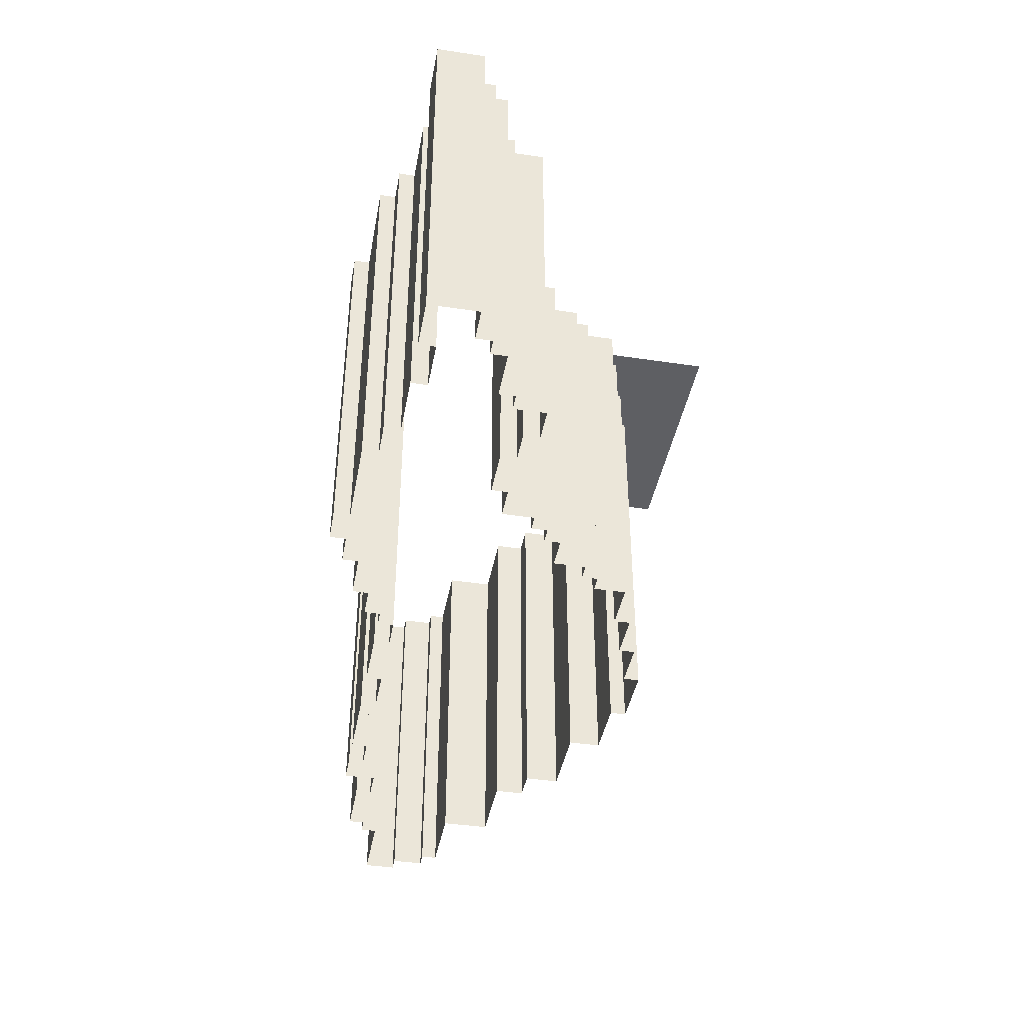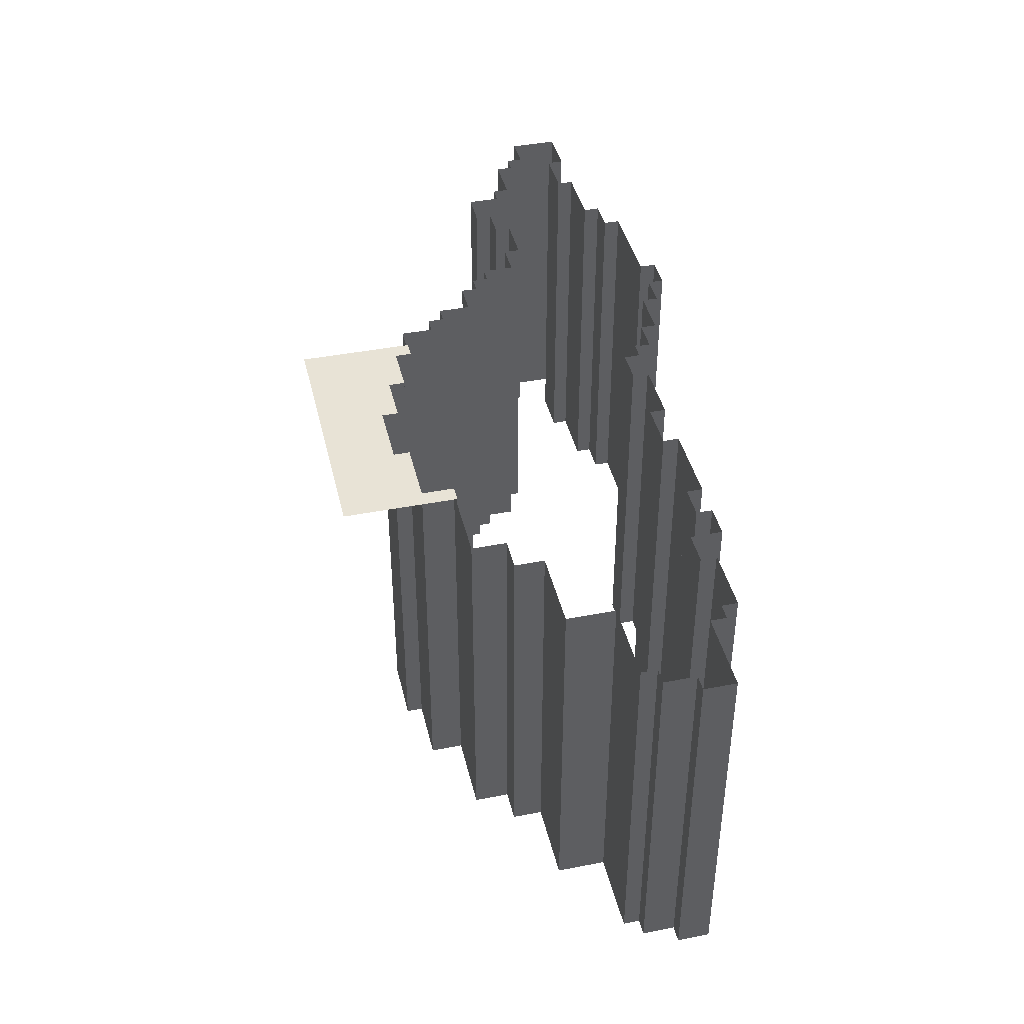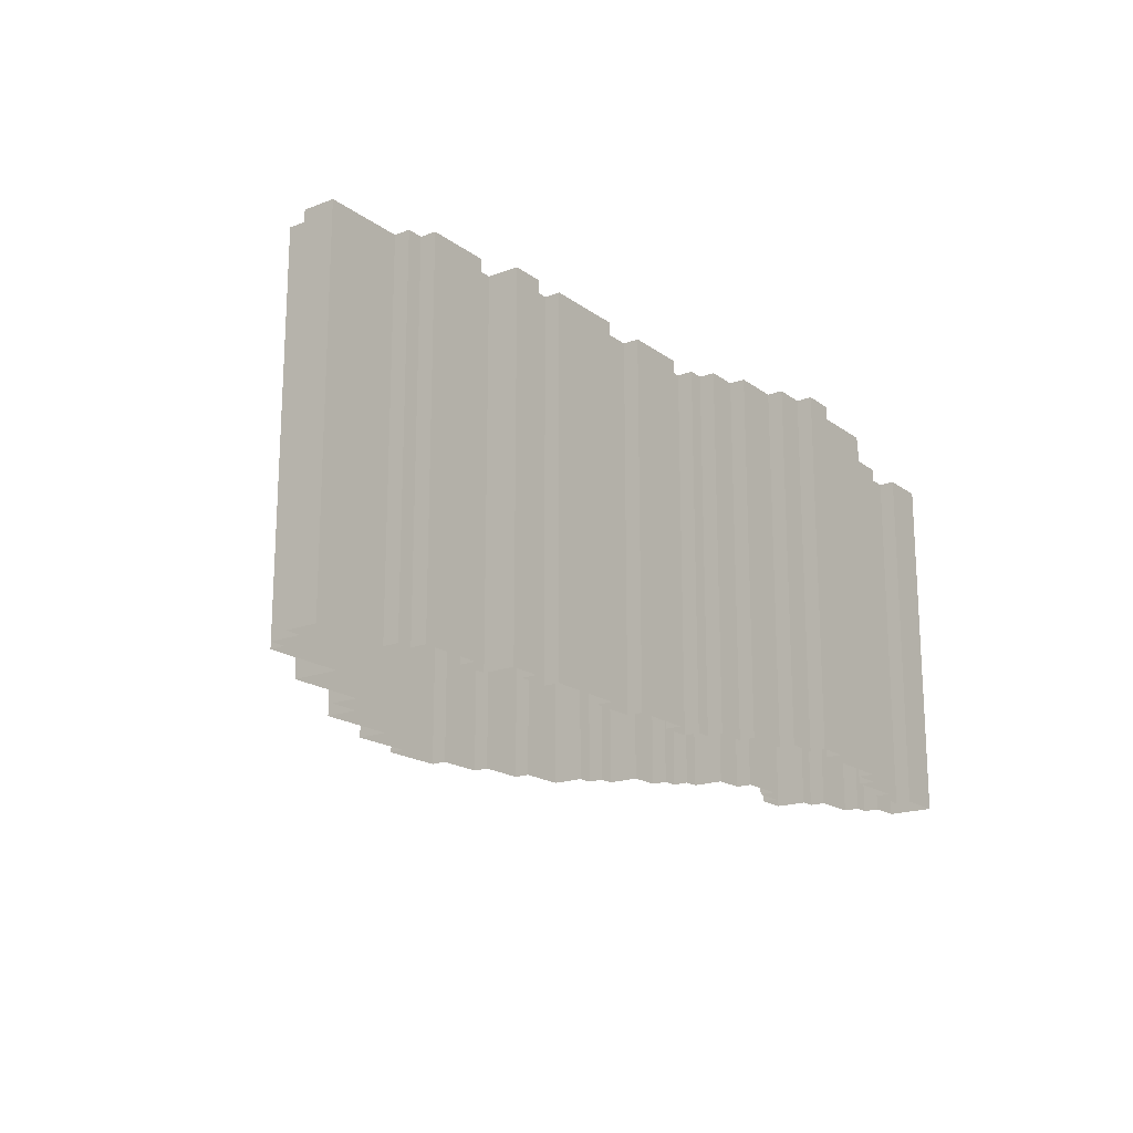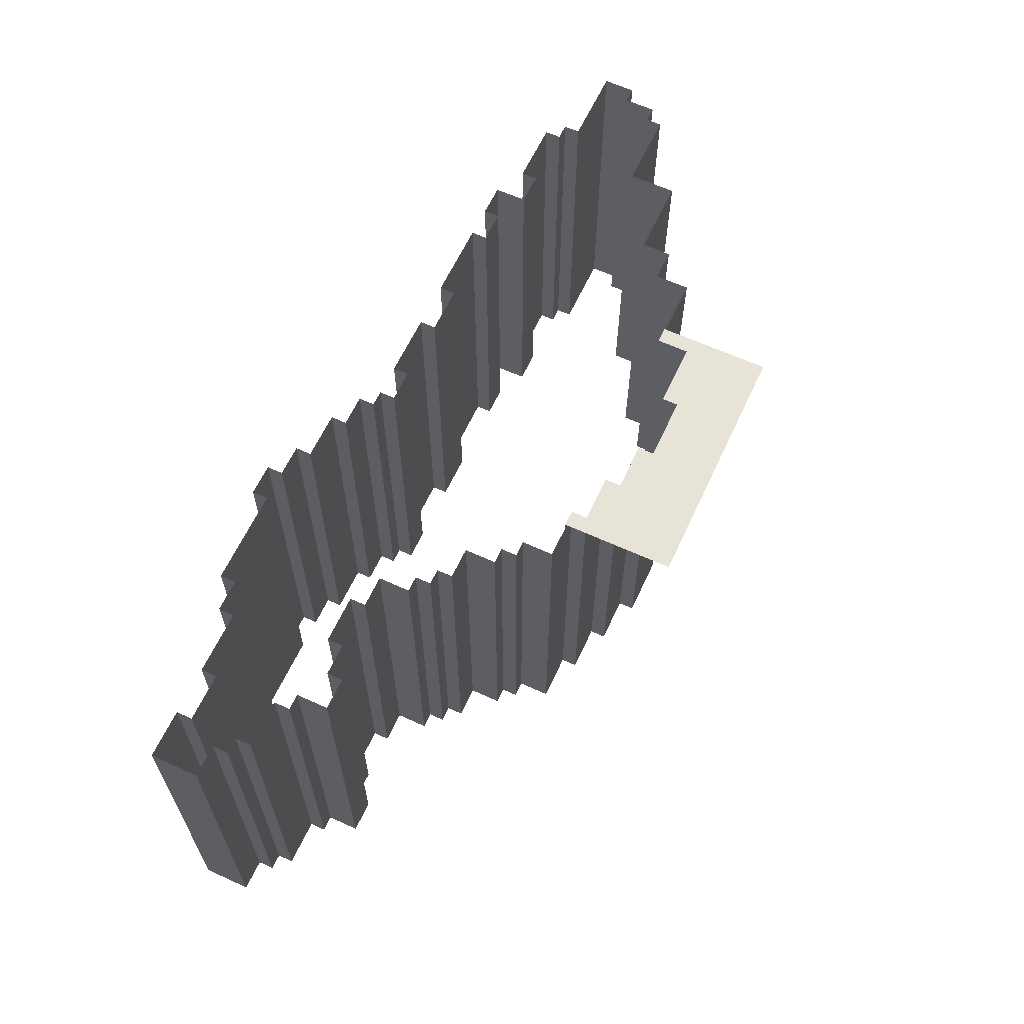
<metadata>
{"format":"obj","ext":"obj","renderer":"f3d","projection":"perspective","resolution":1024,"background":"white","views":[{"elev":-41.4,"azim":-100.4,"up":"+Z"},{"elev":41.9,"azim":76.8,"up":"+Z"},{"elev":-18.4,"azim":126.2,"up":"+Z"},{"elev":62.6,"azim":-65.1,"up":"+Z"}]}
</metadata>
<code>
g colapsed_city_ground_03
v 13.37 -95.05 -7.971
v 20.37 -91.05 -7.971
v 29.37 -95.05 -7.971
v 24.37 -91.05 -7.971
v 28.37 -90.05 -7.971
v 24.37 -90.05 -7.971
v 29.37 -88.05 -7.971
v 28.37 -88.05 -7.971
v 17.37 -90.05 -7.971
v 20.37 -90.05 -7.971
v 14.37 -89.05 -7.971
v 13.37 -88.05 -7.971
v 17.37 -89.05 -7.971
v 14.37 -88.05 -7.971
v 24.37 -91.05 -8.471
v 24.37 -91.05 -7.971
v 20.37 -91.05 -7.971
v 20.37 -91.05 -8.471
v 20.37 -90.05 -8.471
v 20.37 -90.05 -7.971
v 17.37 -90.05 -7.971
v 17.37 -90.05 -8.471
v 20.37 -91.05 -8.471
v 20.37 -91.05 -7.971
v 20.37 -90.05 -7.971
v 20.37 -90.05 -8.471
v 28.37 -90.05 -8.471
v 28.37 -90.05 -7.971
v 24.37 -90.05 -7.971
v 24.37 -90.05 -8.471
v 24.37 -90.05 -8.471
v 24.37 -90.05 -7.971
v 24.37 -91.05 -7.971
v 24.37 -91.05 -8.471
v 17.37 -89.05 -8.471
v 17.37 -89.05 -7.971
v 14.37 -89.05 -7.971
v 14.37 -89.05 -8.471
v 17.37 -90.05 -8.471
v 17.37 -90.05 -7.971
v 17.37 -89.05 -7.971
v 17.37 -89.05 -8.471
v 14.37 -89.05 -8.471
v 14.37 -89.05 -7.971
v 14.37 -88.05 -7.971
v 14.37 -88.05 -8.471
v 14.37 -88.05 -8.471
v 14.37 -88.05 -7.971
v 13.37 -88.05 -7.971
v 13.37 -88.05 -8.471
v 29.37 -88.05 -8.471
v 29.37 -88.05 -7.971
v 28.37 -88.05 -7.971
v 28.37 -88.05 -8.471
v 28.37 -88.05 -8.471
v 28.37 -88.05 -7.971
v 28.37 -90.05 -7.971
v 28.37 -90.05 -8.471
v 24.37 -91.05 -31.78
v 20.37 -91.05 -31.78
v 20.37 -90.05 -31.78
v 17.37 -90.05 -31.78
v 20.37 -91.05 -31.78
v 20.37 -90.05 -31.78
v 28.37 -90.05 -31.78
v 24.37 -90.05 -31.78
v 24.37 -90.05 -31.78
v 24.37 -91.05 -31.78
v 17.37 -89.05 -31.78
v 14.37 -89.05 -31.78
v 17.37 -90.05 -31.78
v 17.37 -89.05 -31.78
v 14.37 -89.05 -31.78
v 14.37 -88.05 -31.78
v 14.37 -88.05 -31.78
v 13.37 -88.05 -31.78
v 29.37 -88.05 -31.78
v 28.37 -88.05 -31.78
v 28.37 -88.05 -31.78
v 28.37 -90.05 -31.78
v 11.37 -88.05 -8.471
v 11.37 -88.05 -31.78
v 13.37 -88.05 -31.78
v 13.37 -88.05 -8.471
v 10.37 -86.05 -8.471
v 10.37 -86.05 -31.78
v 11.37 -86.05 -31.78
v 11.37 -86.05 -8.471
v 11.37 -86.05 -8.471
v 11.37 -86.05 -31.78
v 11.37 -88.05 -31.78
v 11.37 -88.05 -8.471
v 9.373 -85.05 -8.471
v 9.373 -85.05 -31.78
v 10.37 -85.05 -31.78
v 10.37 -85.05 -8.471
v 10.37 -85.05 -8.471
v 10.37 -85.05 -31.78
v 10.37 -86.05 -31.78
v 10.37 -86.05 -8.471
v 7.373 -83.05 -8.471
v 7.373 -83.05 -31.78
v 9.373 -83.05 -31.78
v 9.373 -83.05 -8.471
v 9.373 -83.05 -8.471
v 9.373 -83.05 -31.78
v 9.373 -85.05 -31.78
v 9.373 -85.05 -8.471
v 6.373 -82.05 -8.471
v 6.373 -82.05 -31.78
v 7.373 -82.05 -31.78
v 7.373 -82.05 -8.471
v 7.373 -82.05 -8.471
v 7.373 -82.05 -31.78
v 7.373 -83.05 -31.78
v 7.373 -83.05 -8.471
v 5.373 -81.05 -8.471
v 5.373 -81.05 -31.78
v 6.373 -81.05 -31.78
v 6.373 -81.05 -8.471
v 6.373 -81.05 -8.471
v 6.373 -81.05 -31.78
v 6.373 -82.05 -31.78
v 6.373 -82.05 -8.471
v -3.627 -80.05 -8.471
v -3.627 -80.05 -31.78
v -1.627 -80.05 -31.78
v -1.627 -80.05 -8.471
v -1.627 -79.05 -8.471
v -1.627 -79.05 -31.78
v 0.373 -79.05 -31.78
v 0.373 -79.05 -8.471
v -1.627 -80.05 -8.471
v -1.627 -80.05 -31.78
v -1.627 -79.05 -31.78
v -1.627 -79.05 -8.471
v 3.373 -79.05 -8.471
v 3.373 -79.05 -31.78
v 5.373 -79.05 -31.78
v 5.373 -79.05 -8.471
v 5.373 -79.05 -8.471
v 5.373 -79.05 -31.78
v 5.373 -81.05 -31.78
v 5.373 -81.05 -8.471
v -4.627 -78.05 -8.471
v -4.627 -78.05 -31.78
v -3.627 -78.05 -31.78
v -3.627 -78.05 -8.471
v -3.627 -78.05 -8.471
v -3.627 -78.05 -31.78
v -3.627 -80.05 -31.78
v -3.627 -80.05 -8.471
v 0.373 -78.05 -8.471
v 0.373 -78.05 -31.78
v 3.373 -78.05 -31.78
v 3.373 -78.05 -8.471
v 0.373 -79.05 -8.471
v 0.373 -79.05 -31.78
v 0.373 -78.05 -31.78
v 0.373 -78.05 -8.471
v 3.373 -78.05 -8.471
v 3.373 -78.05 -31.78
v 3.373 -79.05 -31.78
v 3.373 -79.05 -8.471
v -7.627 -77.05 -8.471
v -7.627 -77.05 -31.78
v -4.627 -77.05 -31.78
v -4.627 -77.05 -8.471
v -4.627 -77.05 -8.471
v -4.627 -77.05 -31.78
v -4.627 -78.05 -31.78
v -4.627 -78.05 -8.471
v -8.627 -76.05 -8.471
v -8.627 -76.05 -31.78
v -7.627 -76.05 -31.78
v -7.627 -76.05 -8.471
v -7.627 -76.05 -8.471
v -7.627 -76.05 -31.78
v -7.627 -77.05 -31.78
v -7.627 -77.05 -8.471
v -10.63 -75.05 -8.471
v -10.63 -75.05 -31.78
v -8.627 -75.05 -31.78
v -8.627 -75.05 -8.471
v -8.627 -75.05 -8.471
v -8.627 -75.05 -31.78
v -8.627 -76.05 -31.78
v -8.627 -76.05 -8.471
v -10.63 -74.05 -8.471
v -10.63 -74.05 -31.78
v -10.63 -75.05 -31.78
v -10.63 -75.05 -8.471
v -10.63 -72.05 -8.471
v -10.63 -72.05 -31.78
v -7.627 -73.05 -8.471
v -7.627 -73.05 -31.78
v -7.627 -72.05 -31.78
v -7.627 -72.05 -8.471
v -4.627 -73.05 -8.471
v -4.627 -73.05 -31.78
v -7.627 -73.05 -31.78
v -7.627 -73.05 -8.471
v -4.627 -72.05 -8.471
v -4.627 -72.05 -31.78
v -4.627 -73.05 -31.78
v -4.627 -73.05 -8.471
v -0.627 -72.05 -8.471
v -0.627 -72.05 -31.78
v -4.627 -72.05 -31.78
v -4.627 -72.05 -8.471
v -0.627 -71.05 -8.471
v -0.627 -71.05 -31.78
v -0.627 -72.05 -31.78
v -0.627 -72.05 -8.471
v 1.373 -71.05 -8.471
v 1.373 -71.05 -31.78
v -0.627 -71.05 -31.78
v -0.627 -71.05 -8.471
v 1.373 -70.05 -8.471
v 1.373 -70.05 -31.78
v 1.373 -71.05 -31.78
v 1.373 -71.05 -8.471
v 11.37 -71.05 -8.471
v 11.37 -71.05 -31.78
v 11.37 -70.05 -31.78
v 11.37 -70.05 -8.471
v 13.37 -71.05 -8.471
v 13.37 -71.05 -31.78
v 11.37 -71.05 -31.78
v 11.37 -71.05 -8.471
v 7.373 -70.05 -8.471
v 7.373 -70.05 -31.78
v 1.373 -70.05 -31.78
v 1.373 -70.05 -8.471
v 7.373 -69.05 -8.471
v 7.373 -69.05 -31.78
v 7.373 -70.05 -31.78
v 7.373 -70.05 -8.471
v 11.37 -70.05 -8.471
v 11.37 -70.05 -31.78
v 9.373 -70.05 -31.78
v 9.373 -70.05 -8.471
v 9.373 -70.05 -8.471
v 9.373 -70.05 -31.78
v 9.373 -69.05 -31.78
v 9.373 -69.05 -8.471
v 9.373 -69.05 -8.471
v 9.373 -69.05 -31.78
v 7.373 -69.05 -31.78
v 7.373 -69.05 -8.471
v -7.627 -72.05 -8.471
v -7.627 -72.05 -31.78
v -10.63 -72.05 -31.78
v -10.63 -72.05 -8.471
v 17.37 -73.05 -31.78
v 17.37 -73.05 -8.471
v 17.37 -74.05 -8.471
v 17.37 -74.05 -31.78
v 17.37 -74.05 -31.78
v 17.37 -74.05 -8.471
v 19.37 -74.05 -8.471
v 19.37 -74.05 -31.78
v 19.37 -74.05 -31.78
v 19.37 -74.05 -8.471
v 19.37 -73.05 -8.471
v 19.37 -73.05 -31.78
v 23.37 -73.05 -31.78
v 23.37 -73.05 -8.471
v 23.37 -74.05 -8.471
v 23.37 -74.05 -31.78
v 23.37 -74.05 -31.78
v 23.37 -74.05 -8.471
v 26.37 -74.05 -8.471
v 26.37 -74.05 -31.78
v 26.37 -74.05 -31.78
v 26.37 -74.05 -8.471
v 26.37 -73.05 -8.471
v 26.37 -73.05 -31.78
v 16.37 -73.05 -31.78
v 16.37 -73.05 -8.471
v 17.37 -73.05 -8.471
v 17.37 -73.05 -31.78
v 16.37 -72.05 -31.78
v 16.37 -72.05 -8.471
v 16.37 -73.05 -8.471
v 16.37 -73.05 -31.78
v 26.37 -73.05 -31.78
v 26.37 -73.05 -8.471
v 29.37 -73.05 -8.471
v 29.37 -73.05 -31.78
v 14.37 -72.05 -31.78
v 14.37 -72.05 -8.471
v 16.37 -72.05 -8.471
v 16.37 -72.05 -31.78
v 14.37 -71.05 -31.78
v 14.37 -71.05 -8.471
v 14.37 -72.05 -8.471
v 14.37 -72.05 -31.78
v 19.37 -73.05 -31.78
v 19.37 -73.05 -8.471
v 23.37 -73.05 -8.471
v 23.37 -73.05 -31.78
v 13.37 -71.05 -31.78
v 13.37 -71.05 -8.471
v 14.37 -71.05 -8.471
v 14.37 -71.05 -31.78
v 29.37 -88.05 -8.471
v 29.37 -88.05 -31.78
v 33.37 -88.05 -31.78
v 33.37 -88.05 -8.471
v 33.37 -85.9 -8.471
v 33.37 -85.9 -31.78
v 35.37 -85.9 -31.78
v 35.37 -85.9 -8.471
v 33.37 -88.05 -8.471
v 33.37 -88.05 -31.78
v 33.37 -85.9 -31.78
v 33.37 -85.9 -8.471
v 35.37 -84.05 -8.471
v 35.37 -84.05 -31.78
v 40.37 -84.05 -31.78
v 40.37 -84.05 -8.471
v 35.37 -85.9 -8.471
v 35.37 -85.9 -31.78
v 35.37 -84.05 -31.78
v 35.37 -84.05 -8.471
v 40.37 -81.05 -8.471
v 40.37 -81.05 -31.78
v 45.37 -81.05 -31.78
v 45.37 -81.05 -8.471
v 40.37 -84.05 -8.471
v 40.37 -84.05 -31.78
v 40.37 -81.05 -31.78
v 40.37 -81.05 -8.471
v 45.37 -80.05 -8.471
v 45.37 -80.05 -31.78
v 46.37 -80.05 -31.78
v 46.37 -80.05 -8.471
v 45.37 -81.05 -8.471
v 45.37 -81.05 -31.78
v 45.37 -80.05 -31.78
v 45.37 -80.05 -8.471
v 46.37 -78.05 -8.471
v 46.37 -78.05 -31.78
v 47.37 -78.05 -31.78
v 47.37 -78.05 -8.471
v 46.37 -80.05 -8.471
v 46.37 -80.05 -31.78
v 46.37 -78.05 -31.78
v 46.37 -78.05 -8.471
v 37.37 -75.05 -8.471
v 37.37 -75.05 -31.78
v 35.37 -75.05 -31.78
v 35.37 -75.05 -8.471
v 37.37 -74.05 -8.471
v 37.37 -74.05 -31.78
v 37.37 -75.05 -31.78
v 37.37 -75.05 -8.471
v 42.37 -75.05 -8.471
v 42.37 -75.05 -31.78
v 41.37 -75.05 -31.78
v 41.37 -75.05 -8.471
v 41.37 -75.05 -8.471
v 41.37 -75.05 -31.78
v 41.37 -74.05 -31.78
v 41.37 -74.05 -8.471
v 31.37 -74.05 -8.471
v 31.37 -74.05 -31.78
v 31.37 -73.05 -31.78
v 31.37 -73.05 -8.471
v 33.37 -74.05 -8.471
v 33.37 -74.05 -31.78
v 31.37 -74.05 -31.78
v 31.37 -74.05 -8.471
v 33.37 -73.05 -8.471
v 33.37 -73.05 -31.78
v 33.37 -74.05 -31.78
v 33.37 -74.05 -8.471
v 35.37 -75.05 -8.471
v 35.37 -75.05 -31.78
v 35.37 -73.05 -31.78
v 35.37 -73.05 -8.471
v 42.37 -76.05 -8.471
v 42.37 -76.05 -31.78
v 42.37 -75.05 -31.78
v 42.37 -75.05 -8.471
v 47.37 -76.05 -8.471
v 47.37 -76.05 -31.78
v 42.37 -76.05 -31.78
v 42.37 -76.05 -8.471
v 41.37 -74.05 -8.471
v 41.37 -74.05 -31.78
v 37.37 -74.05 -31.78
v 37.37 -74.05 -8.471
v 31.37 -73.05 -8.471
v 31.37 -73.05 -31.78
v 29.37 -73.05 -31.78
v 29.37 -73.05 -8.471
v 35.37 -73.05 -8.471
v 35.37 -73.05 -31.78
v 33.37 -73.05 -31.78
v 33.37 -73.05 -8.471
v 47.37 -78.05 -8.471
v 47.37 -78.05 -31.78
v 47.37 -76.05 -31.78
v 47.37 -76.05 -8.471
g colapsed_city_ground_03_0
f 3 2 1
f 2 3 4
f 3 5 4
f 6 4 5
f 3 7 5
f 8 5 7
f 1 2 9
f 9 2 10
f 1 9 11
f 1 11 12
f 11 9 13
f 11 14 12
f 17 16 15
f 18 17 15
f 21 20 19
f 22 21 19
f 25 24 23
f 26 25 23
f 29 28 27
f 30 29 27
f 33 32 31
f 34 33 31
f 37 36 35
f 38 37 35
f 41 40 39
f 42 41 39
f 45 44 43
f 46 45 43
f 49 48 47
f 50 49 47
f 53 52 51
f 54 53 51
f 57 56 55
f 58 57 55
g colapsed_city_ground_03_1
f 18 15 59
f 60 18 59
f 22 19 61
f 62 22 61
f 26 23 63
f 64 26 63
f 30 27 65
f 66 30 65
f 34 31 67
f 68 34 67
f 38 35 69
f 70 38 69
f 42 39 71
f 72 42 71
f 46 43 73
f 74 46 73
f 50 47 75
f 76 50 75
f 54 51 77
f 78 54 77
f 58 55 79
f 80 58 79
f 83 82 81
f 84 83 81
f 87 86 85
f 88 87 85
f 91 90 89
f 92 91 89
f 95 94 93
f 96 95 93
f 99 98 97
f 100 99 97
f 103 102 101
f 104 103 101
f 107 106 105
f 108 107 105
f 111 110 109
f 112 111 109
f 115 114 113
f 116 115 113
f 119 118 117
f 120 119 117
f 123 122 121
f 124 123 121
f 127 126 125
f 128 127 125
f 131 130 129
f 132 131 129
f 135 134 133
f 136 135 133
f 139 138 137
f 140 139 137
f 143 142 141
f 144 143 141
f 147 146 145
f 148 147 145
f 151 150 149
f 152 151 149
f 155 154 153
f 156 155 153
f 159 158 157
f 160 159 157
f 163 162 161
f 164 163 161
f 167 166 165
f 168 167 165
f 171 170 169
f 172 171 169
f 175 174 173
f 176 175 173
f 179 178 177
f 180 179 177
f 183 182 181
f 184 183 181
f 187 186 185
f 188 187 185
f 191 190 189
f 192 191 189
f 189 190 193
f 190 194 193
f 197 196 195
f 198 197 195
f 201 200 199
f 202 201 199
f 205 204 203
f 206 205 203
f 209 208 207
f 210 209 207
f 213 212 211
f 214 213 211
f 217 216 215
f 218 217 215
f 221 220 219
f 222 221 219
f 225 224 223
f 226 225 223
f 229 228 227
f 230 229 227
f 233 232 231
f 234 233 231
f 237 236 235
f 238 237 235
f 241 240 239
f 242 241 239
f 245 244 243
f 246 245 243
f 249 248 247
f 250 249 247
f 253 252 251
f 254 253 251
f 257 256 255
f 258 257 255
f 261 260 259
f 262 261 259
f 265 264 263
f 266 265 263
f 269 268 267
f 270 269 267
f 273 272 271
f 274 273 271
f 277 276 275
f 278 277 275
f 281 280 279
f 282 281 279
f 285 284 283
f 286 285 283
f 289 288 287
f 290 289 287
f 293 292 291
f 294 293 291
f 297 296 295
f 298 297 295
f 301 300 299
f 302 301 299
f 305 304 303
f 306 305 303
f 309 308 307
f 310 309 307
f 313 312 311
f 314 313 311
f 317 316 315
f 318 317 315
f 321 320 319
f 322 321 319
f 325 324 323
f 326 325 323
f 329 328 327
f 330 329 327
f 333 332 331
f 334 333 331
f 337 336 335
f 338 337 335
f 341 340 339
f 342 341 339
f 345 344 343
f 346 345 343
f 349 348 347
f 350 349 347
f 353 352 351
f 354 353 351
f 357 356 355
f 358 357 355
f 361 360 359
f 362 361 359
f 365 364 363
f 366 365 363
f 369 368 367
f 370 369 367
f 373 372 371
f 374 373 371
f 377 376 375
f 378 377 375
f 381 380 379
f 382 381 379
f 385 384 383
f 386 385 383
f 389 388 387
f 390 389 387
f 393 392 391
f 394 393 391
f 397 396 395
f 398 397 395
f 401 400 399
f 402 401 399
f 405 404 403
f 406 405 403

</code>
